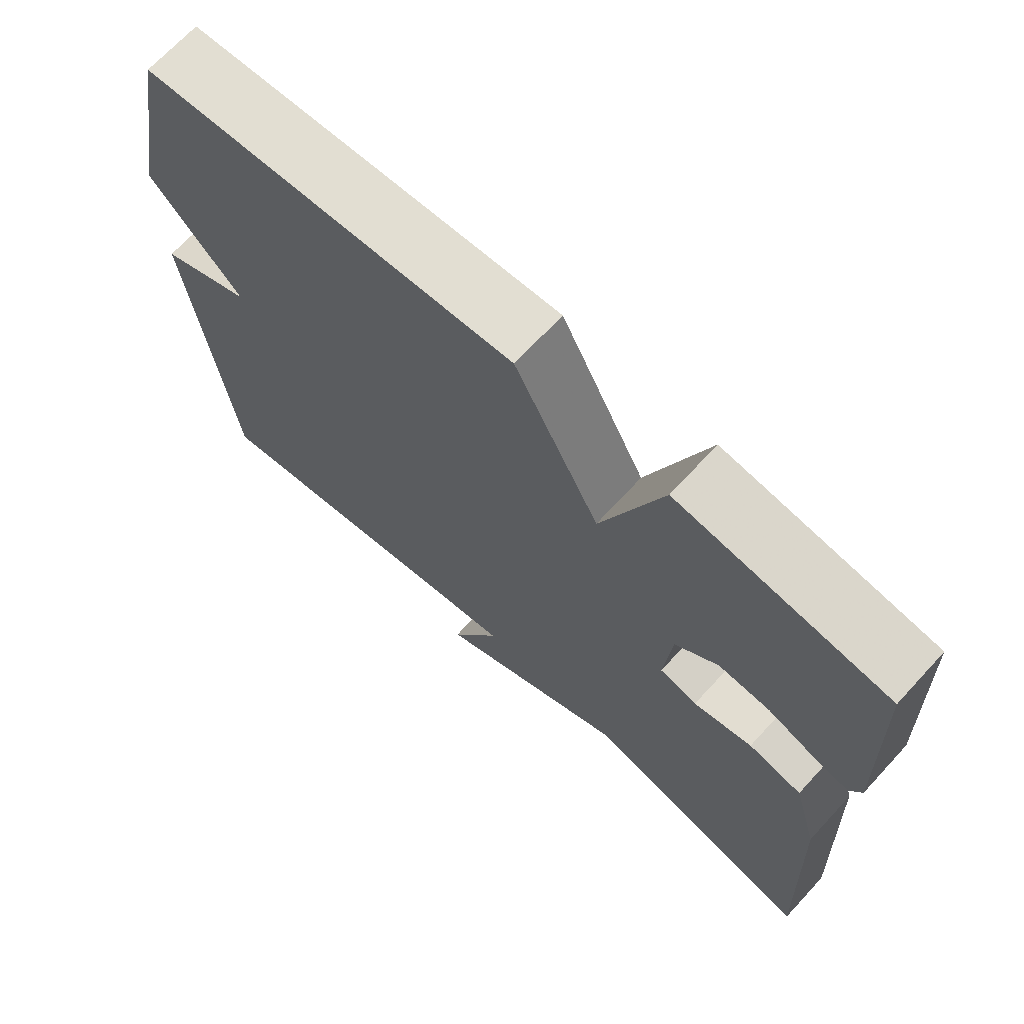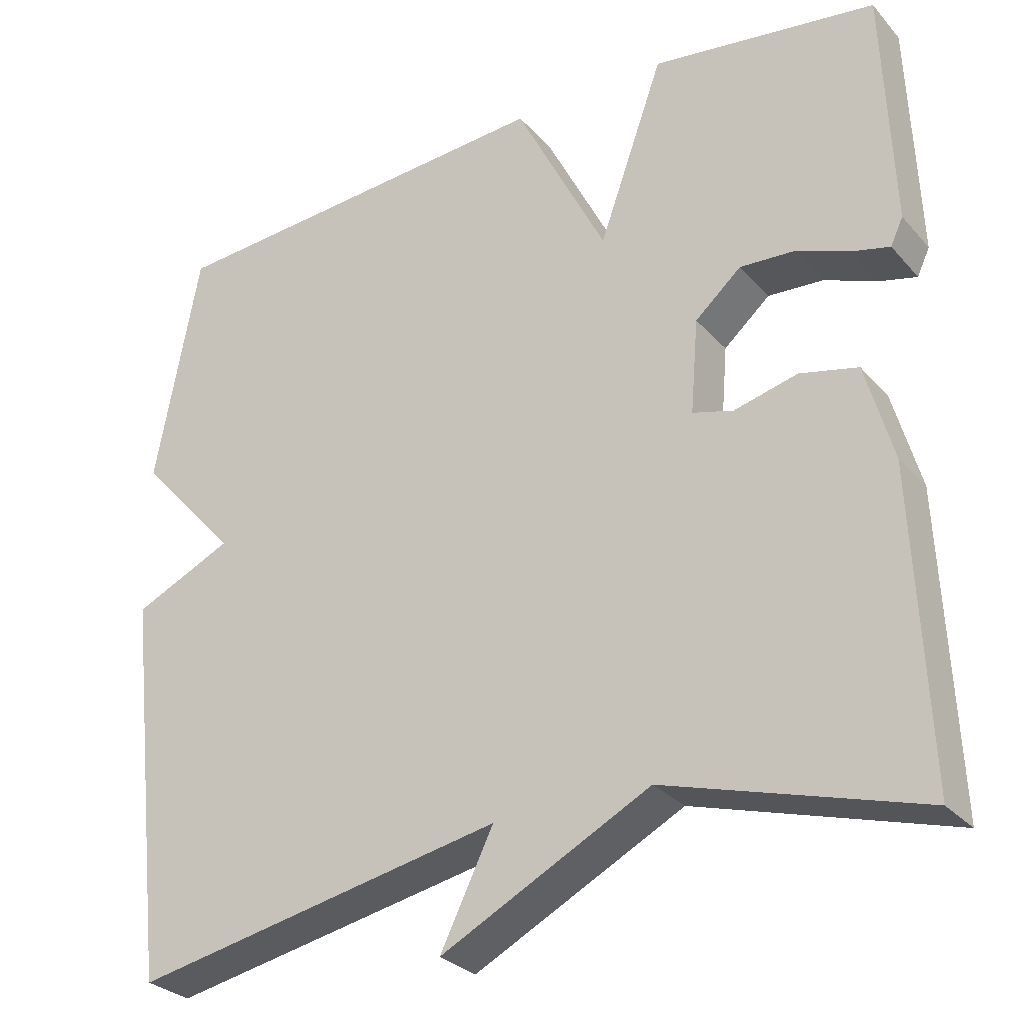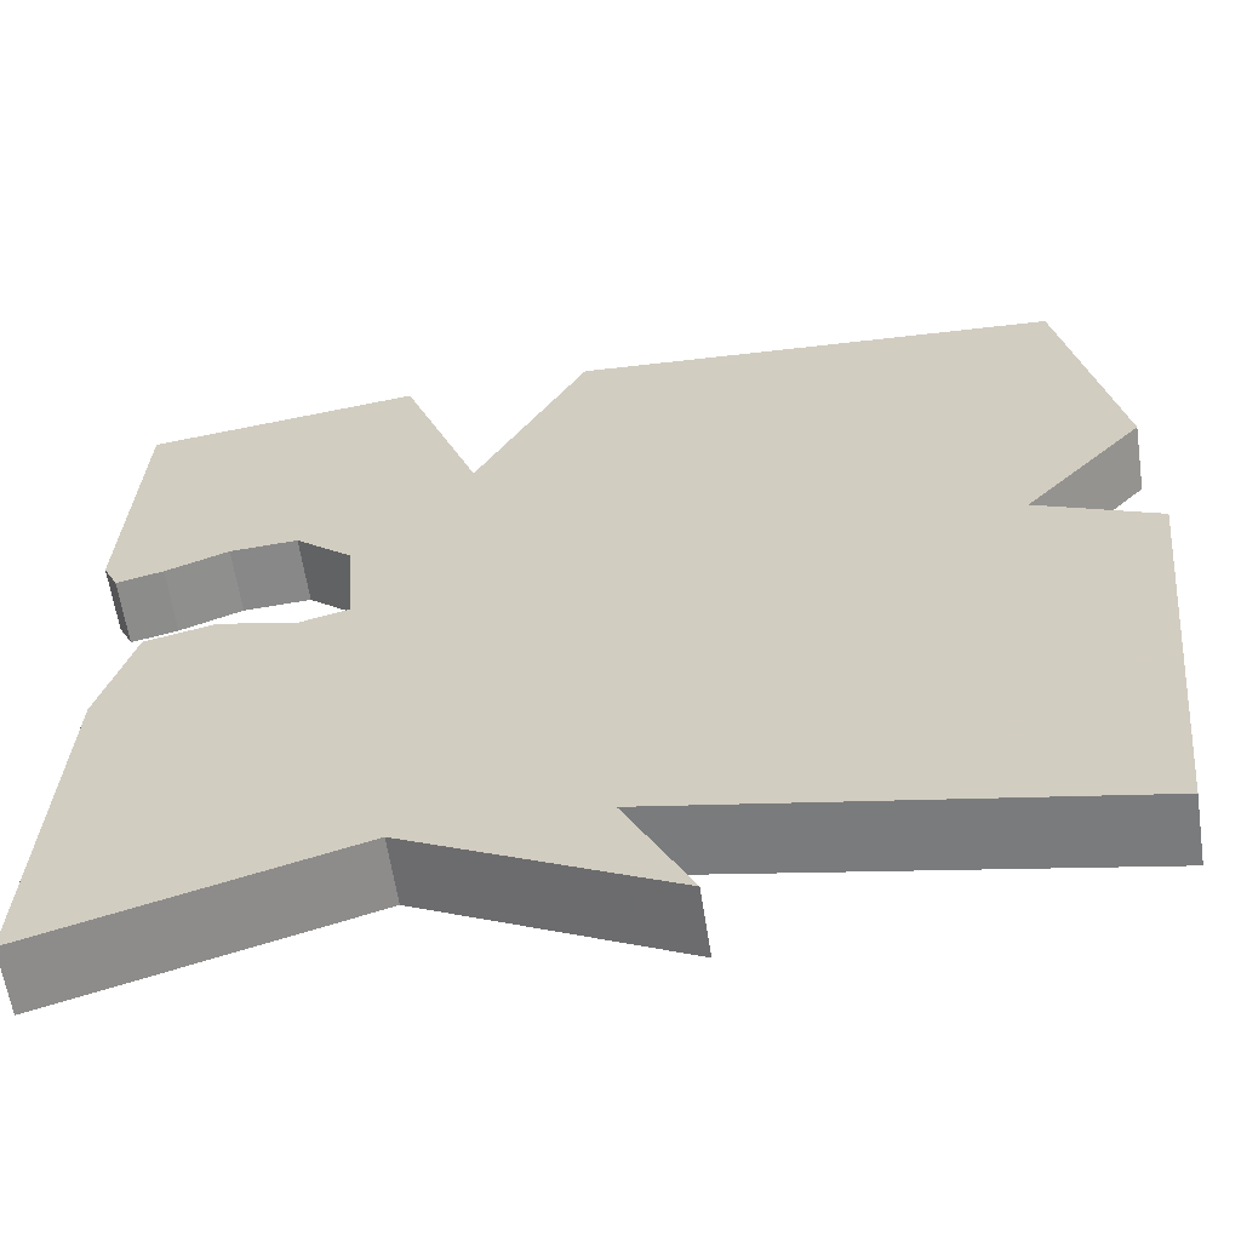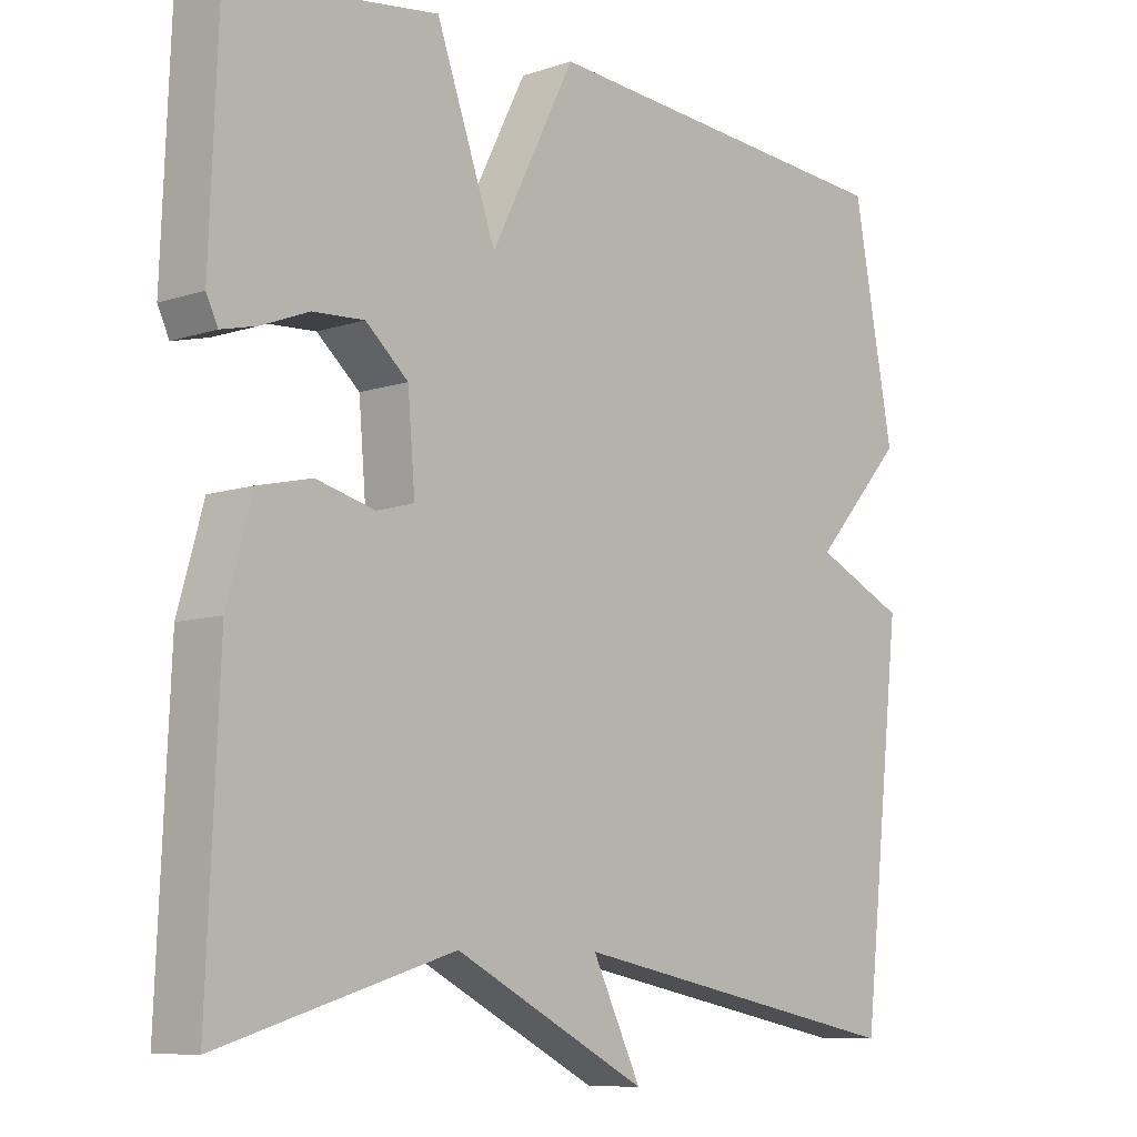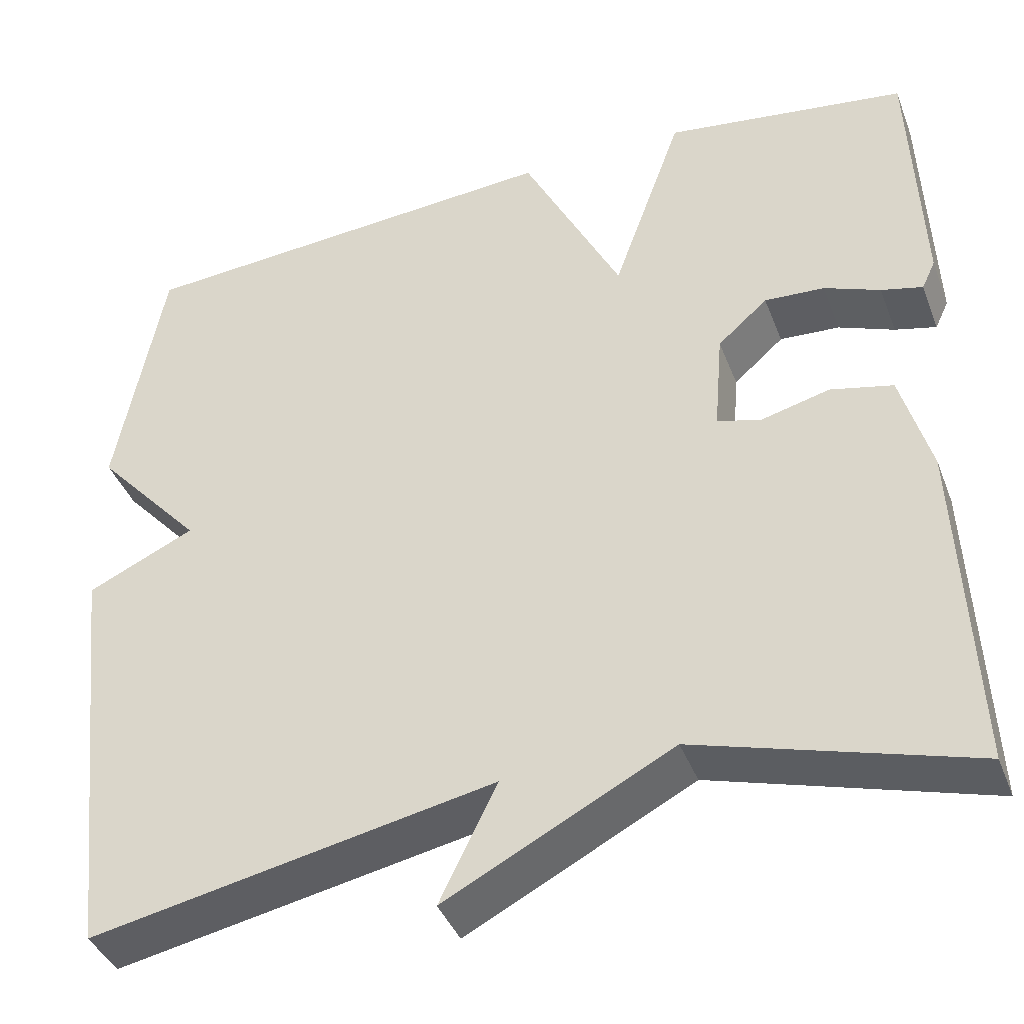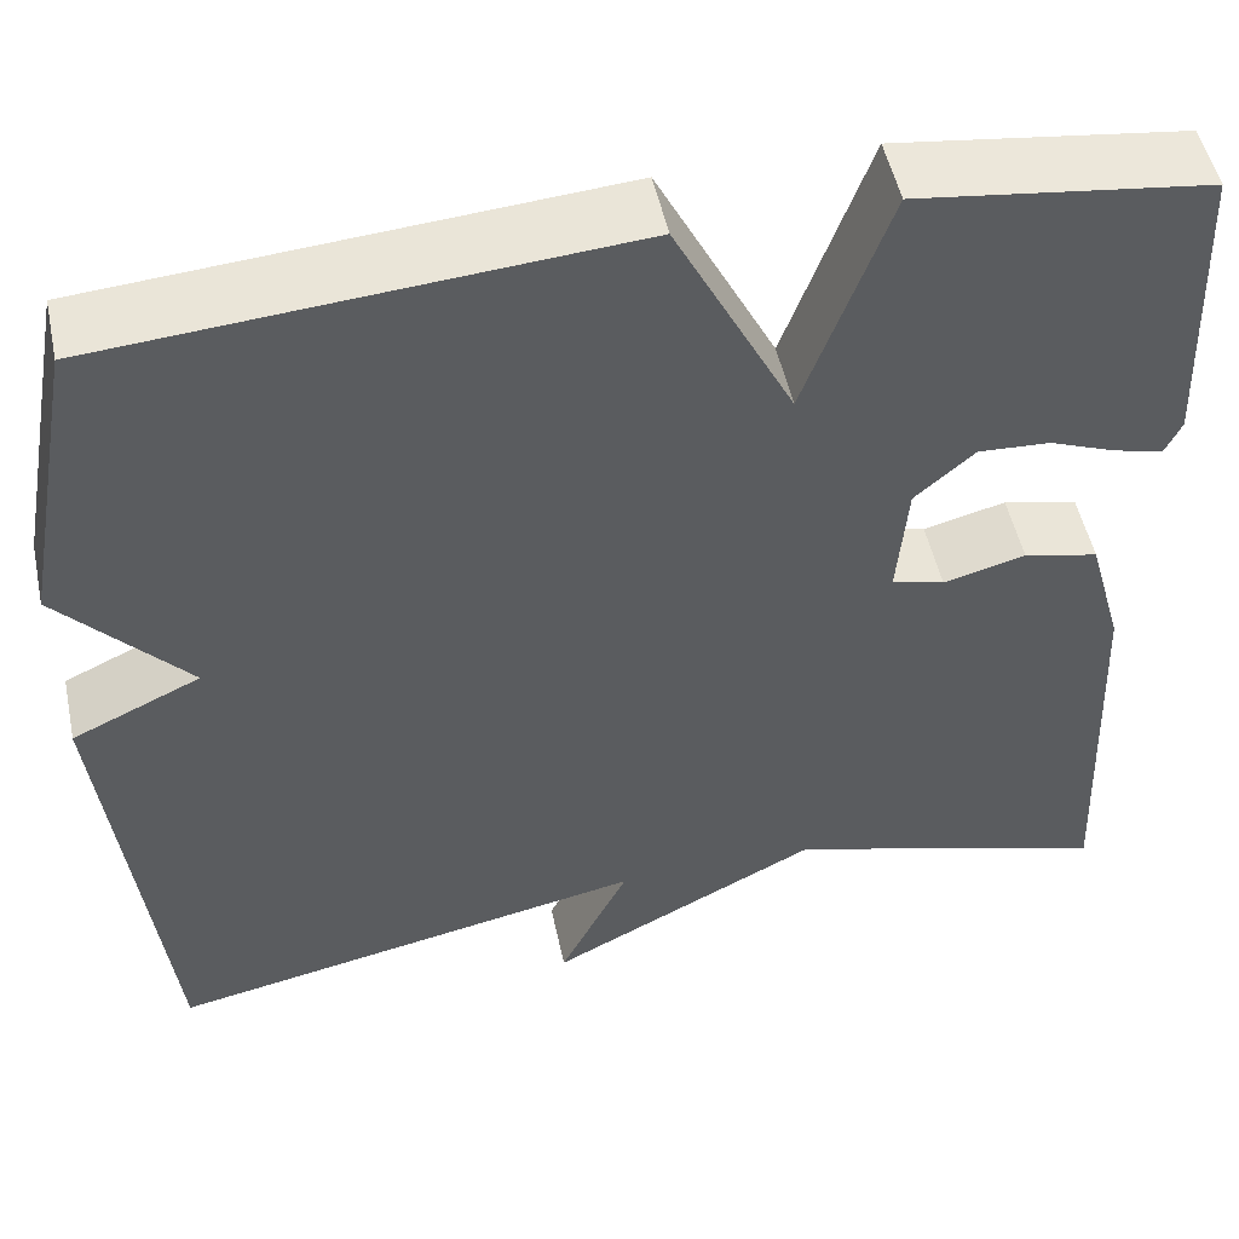
<metadata>
{"format":"obj","ext":"obj","renderer":"f3d","projection":"perspective","resolution":1024,"background":"white","views":[{"elev":69.5,"azim":-137.3,"up":"+Z"},{"elev":-28.9,"azim":-147.3,"up":"+Z"},{"elev":-62.0,"azim":8.6,"up":"+Z"},{"elev":-8.5,"azim":-47.6,"up":"+Z"},{"elev":-40.3,"azim":-160.0,"up":"+Z"},{"elev":51.1,"azim":168.0,"up":"+Z"}]}
</metadata>
<code>
v 0.5 0.07 -0.5
v 0.024 0.07 -0.405
v 0.092 0.07 -0.544
v -0.176 0.07 -0.405
v -0.5 0.07 -0.5
v -0.483 0.07 -0.105
v -0.448 0.07 0.02
v -0.374 0.07 0.037
v -0.293 0.07 0.016
v -0.241 0.07 0.03
v -0.251 0.07 0.15
v -0.31 0.07 0.202
v -0.381 0.07 0.198
v -0.447 0.07 0.172
v -0.496 0.07 0.16
v -0.512 0.07 0.194
v -0.5 0.07 0.5
v -0.213 0.07 0.539
v -0.13 0.07 0.307
v -0.013 0.07 0.539
v 0.5 0.07 0.5
v 0.556 0.07 0.199
v 0.429 0.07 0.058
v 0.556 0.07 -0.001
v 0.5 0 -0.5
v 0.024 0 -0.405
v 0.092 0 -0.544
v -0.176 0 -0.405
v -0.5 0 -0.5
v -0.483 0 -0.105
v -0.448 0 0.02
v -0.374 0 0.037
v -0.293 0 0.016
v -0.241 0 0.03
v -0.251 0 0.15
v -0.31 0 0.202
v -0.381 0 0.198
v -0.447 0 0.172
v -0.496 0 0.16
v -0.512 0 0.194
v -0.5 0 0.5
v -0.213 0 0.539
v -0.13 0 0.307
v -0.013 0 0.539
v 0.5 0 0.5
v 0.556 0 0.199
v 0.429 0 0.058
v 0.556 0 -0.001
f 23 24 1 2
f 21 22 23
f 20 21 23
f 19 20 23
f 19 23 2
f 17 18 19
f 16 17 19
f 15 16 19
f 14 15 19
f 13 14 19
f 12 13 19
f 11 12 19
f 10 11 19 2
f 2 3 4
f 10 2 4
f 9 10 4
f 7 8 9
f 6 7 9
f 5 6 9
f 4 5 9
f 26 25 48 47
f 47 46 45
f 47 45 44
f 47 44 43
f 26 47 43
f 43 42 41
f 43 41 40
f 43 40 39
f 43 39 38
f 43 38 37
f 43 37 36
f 43 36 35
f 26 43 35 34
f 28 27 26
f 28 26 34
f 28 34 33
f 33 32 31
f 33 31 30
f 33 30 29
f 33 29 28
f 1 25 26 2
f 2 26 27 3
f 3 27 28 4
f 4 28 29 5
f 5 29 30 6
f 6 30 31 7
f 7 31 32 8
f 8 32 33 9
f 9 33 34 10
f 10 34 35 11
f 11 35 36 12
f 12 36 37 13
f 13 37 38 14
f 14 38 39 15
f 15 39 40 16
f 16 40 41 17
f 17 41 42 18
f 18 42 43 19
f 19 43 44 20
f 20 44 45 21
f 21 45 46 22
f 22 46 47 23
f 23 47 48 24
f 24 48 25 1

</code>
